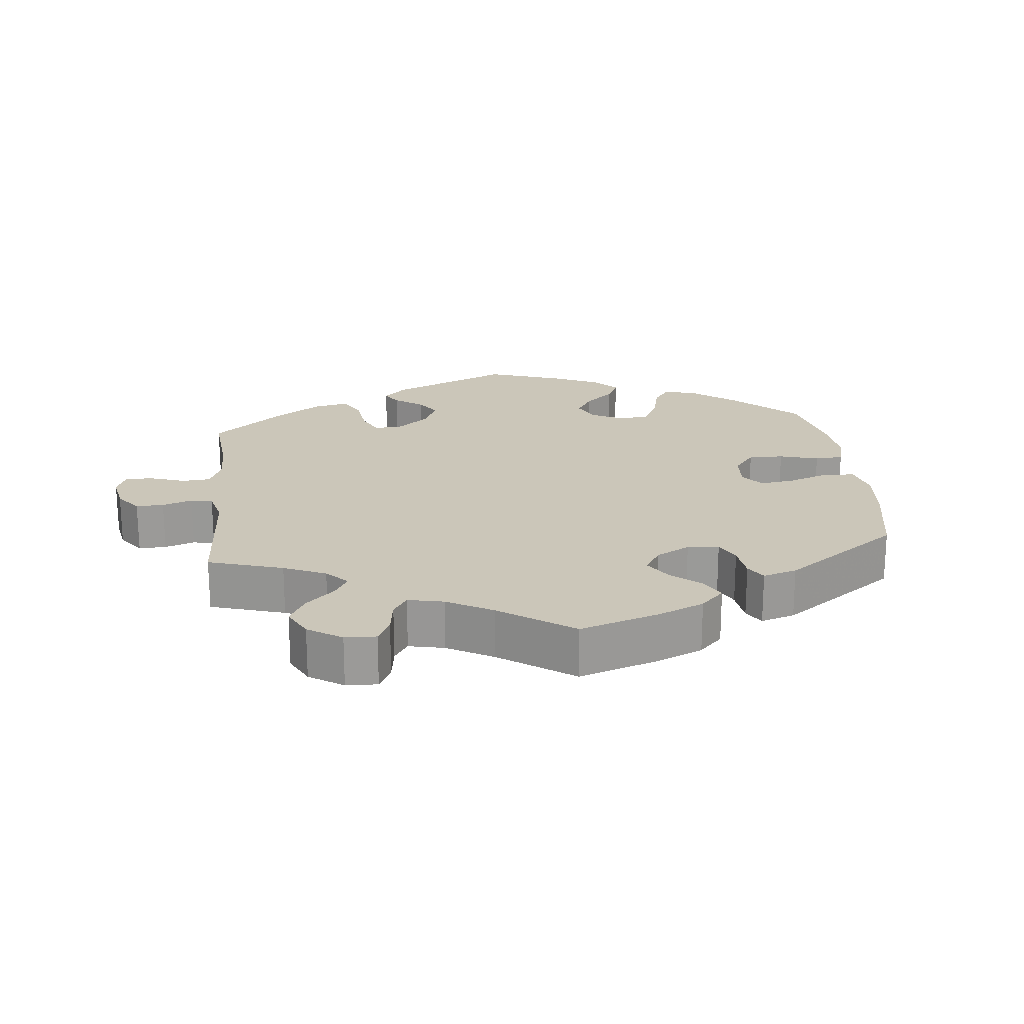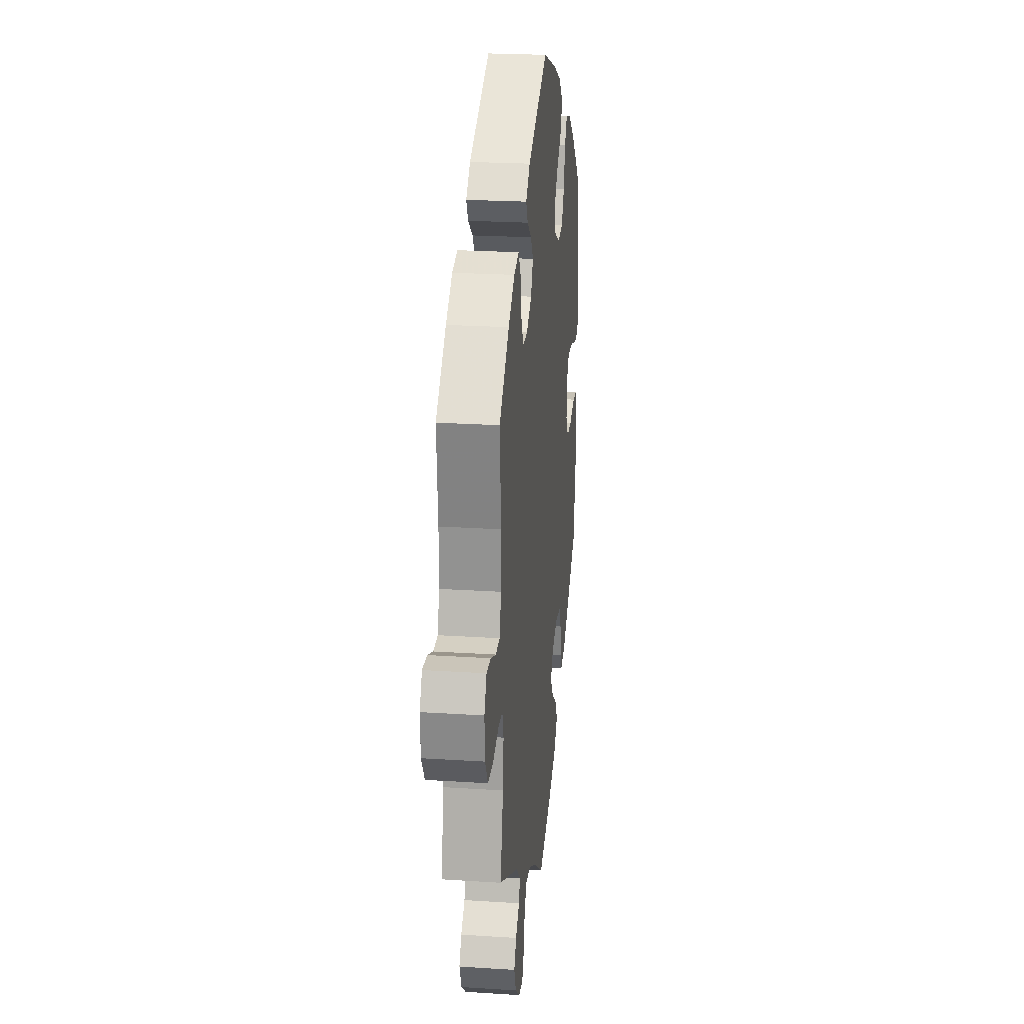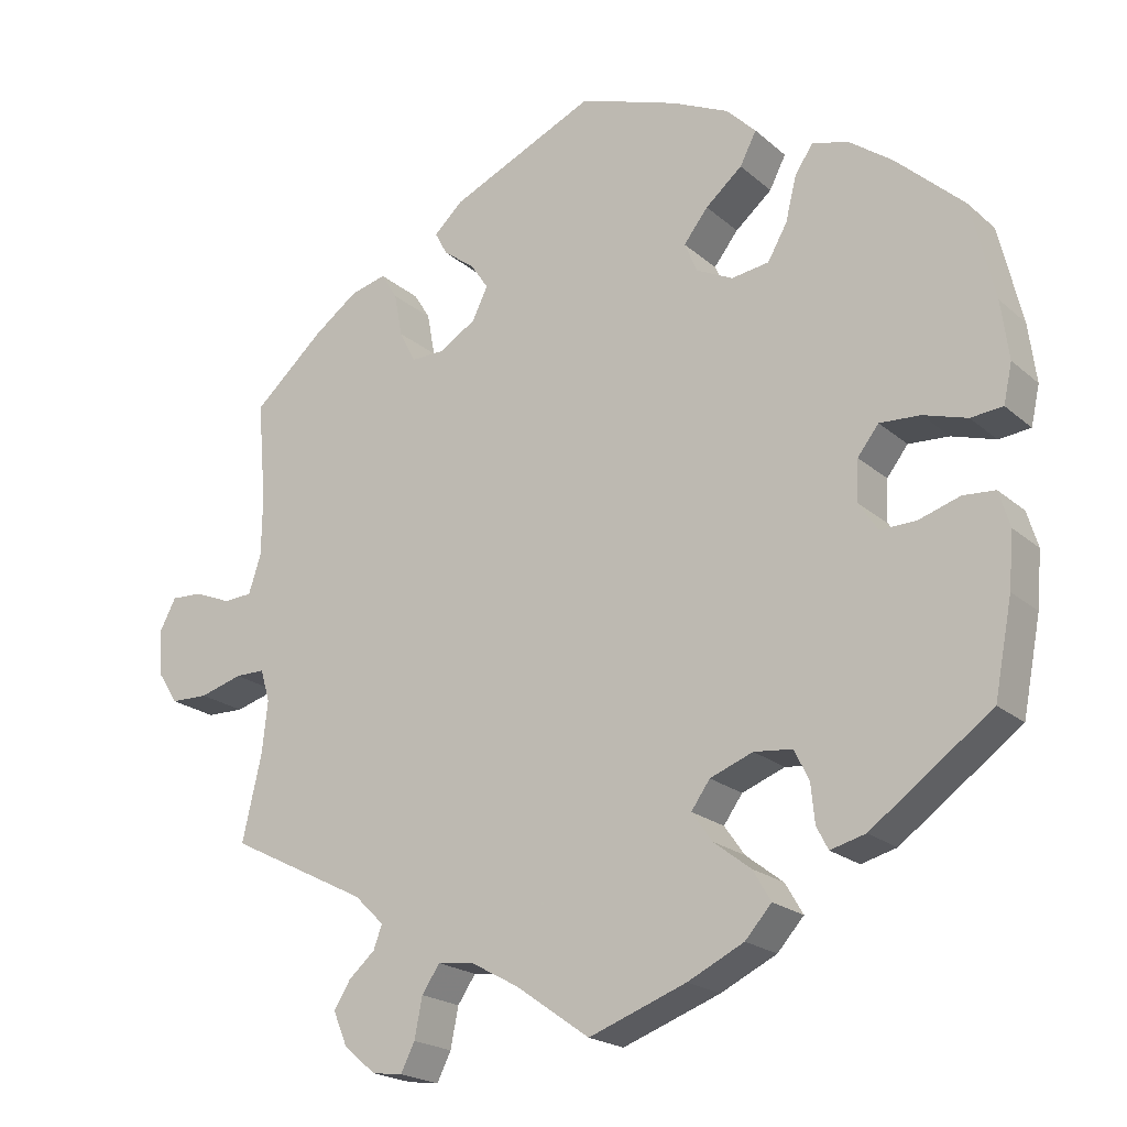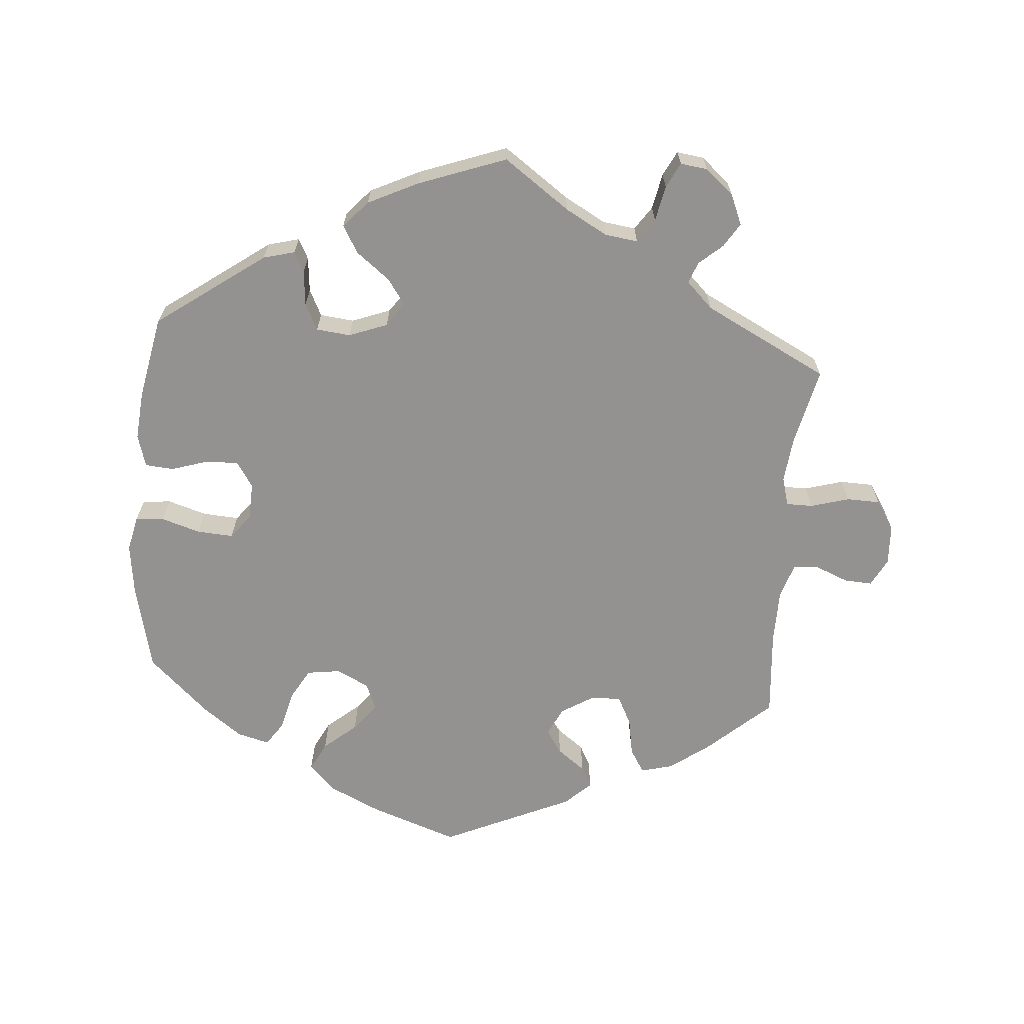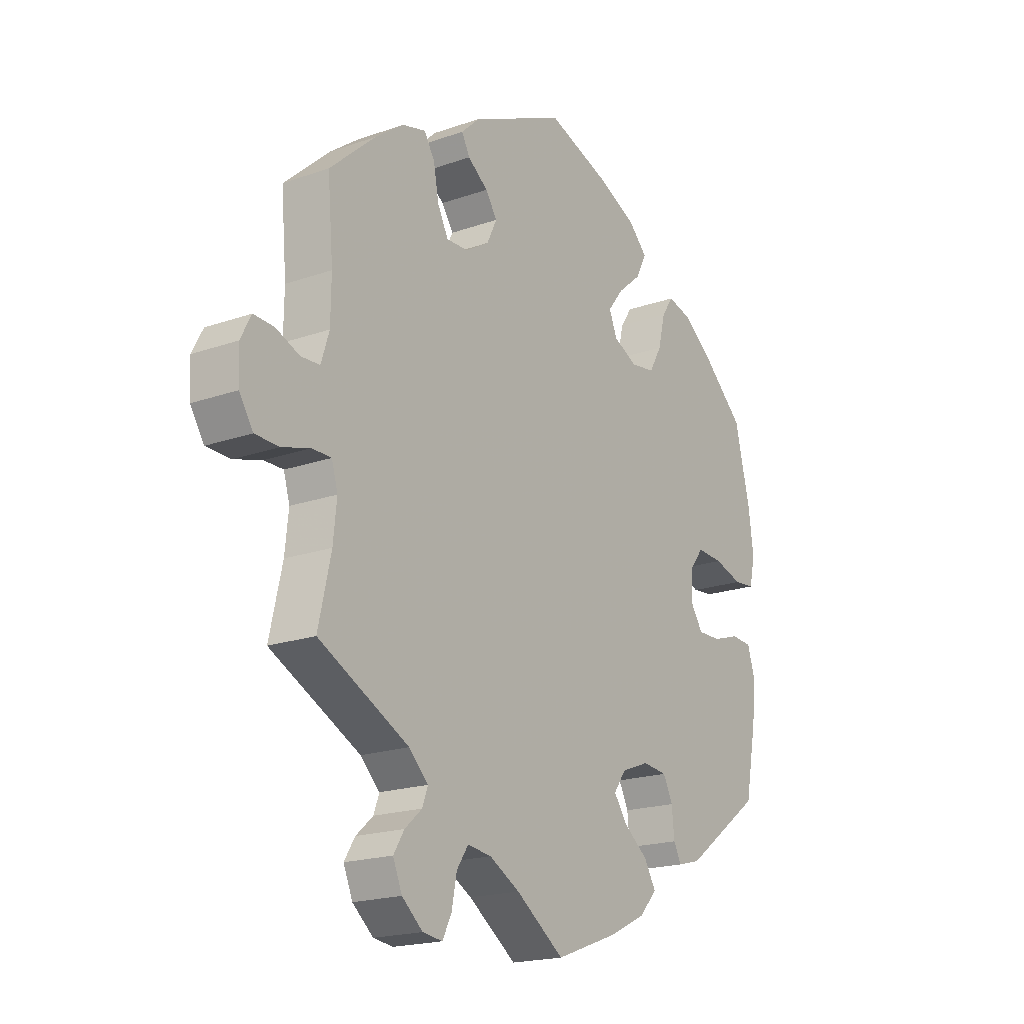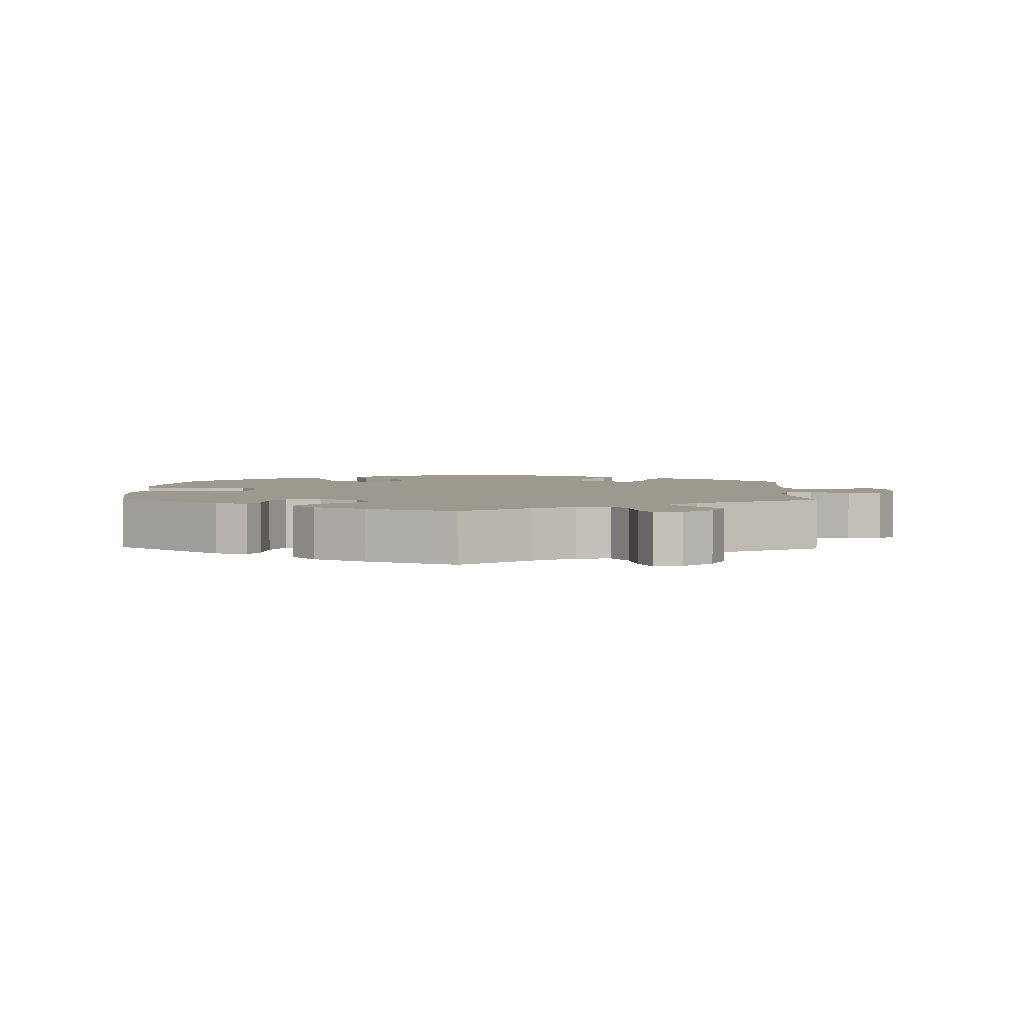
<metadata>
{"format":"obj","ext":"obj","renderer":"f3d","projection":"perspective","resolution":1024,"background":"white","views":[{"elev":21.0,"azim":-66.1,"up":"+Y"},{"elev":23.4,"azim":-83.8,"up":"+Z"},{"elev":-20.5,"azim":33.6,"up":"+Z"},{"elev":-66.5,"azim":175.2,"up":"+Y"},{"elev":-19.2,"azim":-56.4,"up":"+Z"},{"elev":3.4,"azim":-178.5,"up":"+Y"}]}
</metadata>
<code>
v -0.476 0.07 -0.179
v -0.469 0.07 -0.113
v -0.481 0.07 -0.072
v -0.519 0.07 -0.072
v -0.574 0.07 -0.088
v -0.622 0.07 -0.087
v -0.649 0.07 -0.045
v -0.652 0.07 0.013
v -0.631 0.07 0.053
v -0.591 0.07 0.051
v -0.544 0.07 0.032
v -0.507 0.07 0.034
v -0.491 0.07 0.084
v -0.49 0.07 0.16
v -0.501 0.07 0.288
v -0.411 0.07 0.369
v -0.354 0.07 0.411
v -0.308 0.07 0.423
v -0.287 0.07 0.389
v -0.277 0.07 0.334
v -0.256 0.07 0.293
v -0.213 0.07 0.294
v -0.166 0.07 0.323
v -0.146 0.07 0.364
v -0.169 0.07 0.398
v -0.209 0.07 0.428
v -0.225 0.07 0.458
v -0.188 0.07 0.493
v -0.001 0.07 0.578
v 0.126 0.07 0.534
v 0.199 0.07 0.5
v 0.237 0.07 0.462
v 0.216 0.07 0.421
v 0.169 0.07 0.381
v 0.138 0.07 0.341
v 0.154 0.07 0.303
v 0.201 0.07 0.28
v 0.249 0.07 0.287
v 0.274 0.07 0.331
v 0.288 0.07 0.388
v 0.311 0.07 0.422
v 0.357 0.07 0.41
v 0.413 0.07 0.369
v 0.5 0.07 0.289
v 0.53 0.07 0.164
v 0.54 0.07 0.089
v 0.529 0.07 0.039
v 0.488 0.07 0.035
v 0.432 0.07 0.052
v 0.38 0.07 0.055
v 0.353 0.07 0.02
v 0.351 0.07 -0.033
v 0.375 0.07 -0.069
v 0.421 0.07 -0.068
v 0.474 0.07 -0.051
v 0.515 0.07 -0.054
v 0.529 0.07 -0.1
v 0.523 0.07 -0.17
v 0.5 0.07 -0.289
v 0.346 0.07 -0.401
v 0.301 0.07 -0.413
v 0.286 0.07 -0.384
v 0.281 0.07 -0.334
v 0.262 0.07 -0.296
v 0.213 0.07 -0.291
v 0.158 0.07 -0.312
v 0.134 0.07 -0.346
v 0.16 0.07 -0.383
v 0.208 0.07 -0.42
v 0.231 0.07 -0.459
v 0.197 0.07 -0.497
v 0.125 0.07 -0.532
v 0 0.07 -0.578
v -0.095 0.07 -0.511
v -0.155 0.07 -0.478
v -0.202 0.07 -0.472
v -0.225 0.07 -0.506
v -0.235 0.07 -0.557
v -0.253 0.07 -0.593
v -0.292 0.07 -0.588
v -0.333 0.07 -0.553
v -0.351 0.07 -0.51
v -0.33 0.07 -0.476
v -0.296 0.07 -0.446
v -0.285 0.07 -0.416
v -0.323 0.07 -0.379
v -0.501 0.07 -0.289
v -0.476 0 -0.179
v -0.469 0 -0.113
v -0.481 0 -0.072
v -0.519 0 -0.072
v -0.574 0 -0.088
v -0.622 0 -0.087
v -0.649 0 -0.045
v -0.652 0 0.013
v -0.631 0 0.053
v -0.591 0 0.051
v -0.544 0 0.032
v -0.507 0 0.034
v -0.491 0 0.084
v -0.49 0 0.16
v -0.501 0 0.288
v -0.411 0 0.369
v -0.354 0 0.411
v -0.308 0 0.423
v -0.287 0 0.389
v -0.277 0 0.334
v -0.256 0 0.293
v -0.213 0 0.294
v -0.166 0 0.323
v -0.146 0 0.364
v -0.169 0 0.398
v -0.209 0 0.428
v -0.225 0 0.458
v -0.188 0 0.493
v -0.001 0 0.578
v 0.126 0 0.534
v 0.199 0 0.5
v 0.237 0 0.462
v 0.216 0 0.421
v 0.169 0 0.381
v 0.138 0 0.341
v 0.154 0 0.303
v 0.201 0 0.28
v 0.249 0 0.287
v 0.274 0 0.331
v 0.288 0 0.388
v 0.311 0 0.422
v 0.357 0 0.41
v 0.413 0 0.369
v 0.5 0 0.289
v 0.53 0 0.164
v 0.54 0 0.089
v 0.529 0 0.039
v 0.488 0 0.035
v 0.432 0 0.052
v 0.38 0 0.055
v 0.353 0 0.02
v 0.351 0 -0.033
v 0.375 0 -0.069
v 0.421 0 -0.068
v 0.474 0 -0.051
v 0.515 0 -0.054
v 0.529 0 -0.1
v 0.523 0 -0.17
v 0.5 0 -0.289
v 0.346 0 -0.401
v 0.301 0 -0.413
v 0.286 0 -0.384
v 0.281 0 -0.334
v 0.262 0 -0.296
v 0.213 0 -0.291
v 0.158 0 -0.312
v 0.134 0 -0.346
v 0.16 0 -0.383
v 0.208 0 -0.42
v 0.231 0 -0.459
v 0.197 0 -0.497
v 0.125 0 -0.532
v 0 0 -0.578
v -0.095 0 -0.511
v -0.155 0 -0.478
v -0.202 0 -0.472
v -0.225 0 -0.506
v -0.235 0 -0.557
v -0.253 0 -0.593
v -0.292 0 -0.588
v -0.333 0 -0.553
v -0.351 0 -0.51
v -0.33 0 -0.476
v -0.296 0 -0.446
v -0.285 0 -0.416
v -0.323 0 -0.379
v -0.501 0 -0.289
f 86 87 1
f 85 86 1 2
f 81 82 83 84
f 81 84 85
f 80 81 85
f 77 78 79 80
f 76 77 80 85
f 75 76 85 2
f 71 72 73 74
f 68 69 70 71
f 67 68 71 74
f 66 67 74 75
f 60 61 62 63
f 60 63 64
f 59 60 64
f 58 59 64 65
f 54 55 56 57
f 53 54 57 58
f 46 47 48 49
f 46 49 50
f 45 46 50
f 44 45 50
f 43 44 50 51
f 39 40 41 42
f 38 39 42 43
f 31 32 33 34
f 31 34 35
f 30 31 35
f 29 30 35
f 28 29 35 36
f 25 26 27 28
f 24 25 28 36
f 17 18 19 20
f 17 20 21
f 14 15 16 17
f 13 14 17 21
f 12 13 21 22
f 8 9 10 11
f 8 11 12
f 7 8 12
f 4 5 6 7
f 3 4 7 12
f 66 75 2 3
f 53 58 65 66
f 52 53 66 3
f 51 52 3 12
f 38 43 51
f 37 38 51 12
f 23 24 36 37
f 12 22 23 37
f 88 174 173
f 89 88 173 172
f 171 170 169 168
f 172 171 168
f 172 168 167
f 167 166 165 164
f 172 167 164 163
f 89 172 163 162
f 161 160 159 158
f 158 157 156 155
f 161 158 155 154
f 162 161 154 153
f 150 149 148 147
f 151 150 147
f 151 147 146
f 152 151 146 145
f 144 143 142 141
f 145 144 141 140
f 136 135 134 133
f 137 136 133
f 137 133 132
f 137 132 131
f 138 137 131 130
f 129 128 127 126
f 130 129 126 125
f 121 120 119 118
f 122 121 118
f 122 118 117
f 122 117 116
f 123 122 116 115
f 115 114 113 112
f 123 115 112 111
f 107 106 105 104
f 108 107 104
f 104 103 102 101
f 108 104 101 100
f 109 108 100 99
f 98 97 96 95
f 99 98 95
f 99 95 94
f 94 93 92 91
f 99 94 91 90
f 90 89 162 153
f 153 152 145 140
f 90 153 140 139
f 99 90 139 138
f 138 130 125
f 99 138 125 124
f 124 123 111 110
f 124 110 109 99
f 1 88 89 2
f 2 89 90 3
f 3 90 91 4
f 4 91 92 5
f 5 92 93 6
f 6 93 94 7
f 7 94 95 8
f 8 95 96 9
f 9 96 97 10
f 10 97 98 11
f 11 98 99 12
f 12 99 100 13
f 13 100 101 14
f 14 101 102 15
f 15 102 103 16
f 16 103 104 17
f 17 104 105 18
f 18 105 106 19
f 19 106 107 20
f 20 107 108 21
f 21 108 109 22
f 22 109 110 23
f 23 110 111 24
f 24 111 112 25
f 25 112 113 26
f 26 113 114 27
f 27 114 115 28
f 28 115 116 29
f 29 116 117 30
f 30 117 118 31
f 31 118 119 32
f 32 119 120 33
f 33 120 121 34
f 34 121 122 35
f 35 122 123 36
f 36 123 124 37
f 37 124 125 38
f 38 125 126 39
f 39 126 127 40
f 40 127 128 41
f 41 128 129 42
f 42 129 130 43
f 43 130 131 44
f 44 131 132 45
f 45 132 133 46
f 46 133 134 47
f 47 134 135 48
f 48 135 136 49
f 49 136 137 50
f 50 137 138 51
f 51 138 139 52
f 52 139 140 53
f 53 140 141 54
f 54 141 142 55
f 55 142 143 56
f 56 143 144 57
f 57 144 145 58
f 58 145 146 59
f 59 146 147 60
f 60 147 148 61
f 61 148 149 62
f 62 149 150 63
f 63 150 151 64
f 64 151 152 65
f 65 152 153 66
f 66 153 154 67
f 67 154 155 68
f 68 155 156 69
f 69 156 157 70
f 70 157 158 71
f 71 158 159 72
f 72 159 160 73
f 73 160 161 74
f 74 161 162 75
f 75 162 163 76
f 76 163 164 77
f 77 164 165 78
f 78 165 166 79
f 79 166 167 80
f 80 167 168 81
f 81 168 169 82
f 82 169 170 83
f 83 170 171 84
f 84 171 172 85
f 85 172 173 86
f 86 173 174 87
f 87 174 88 1

</code>
